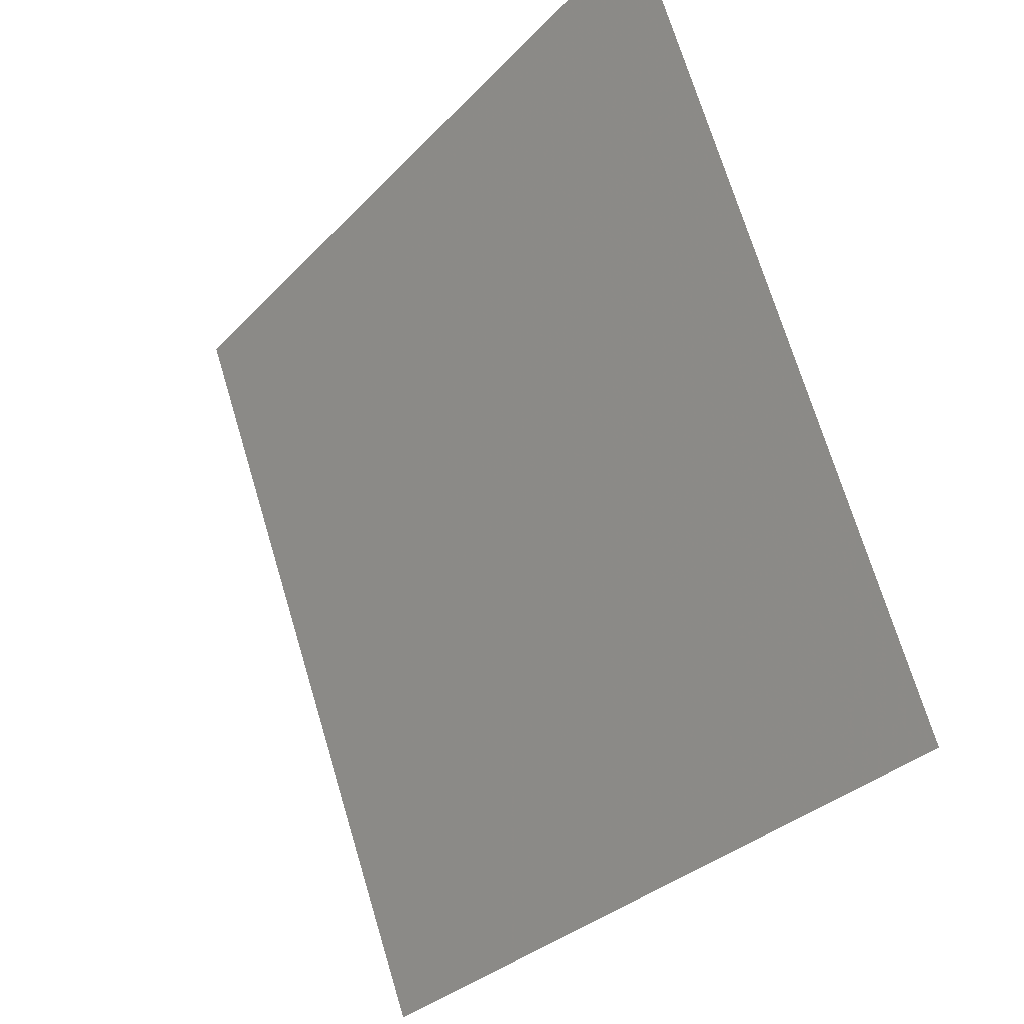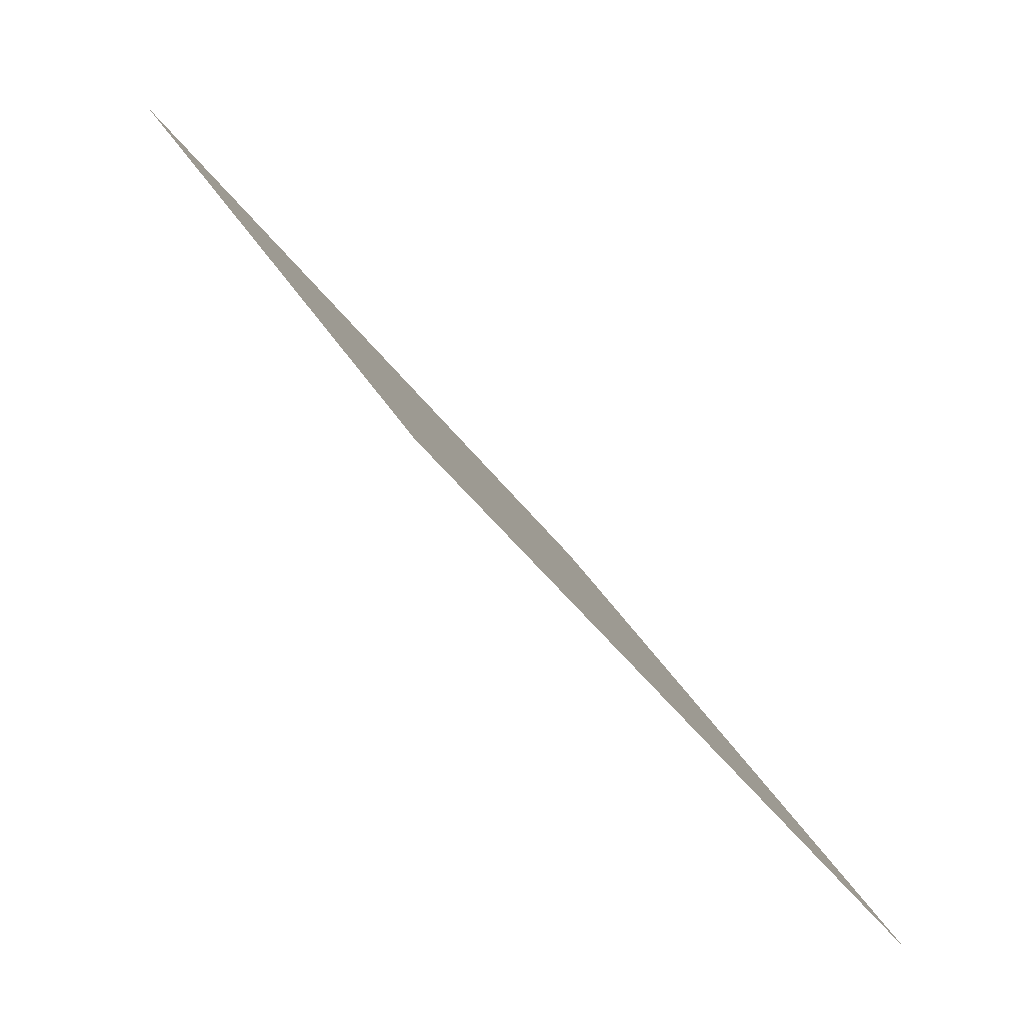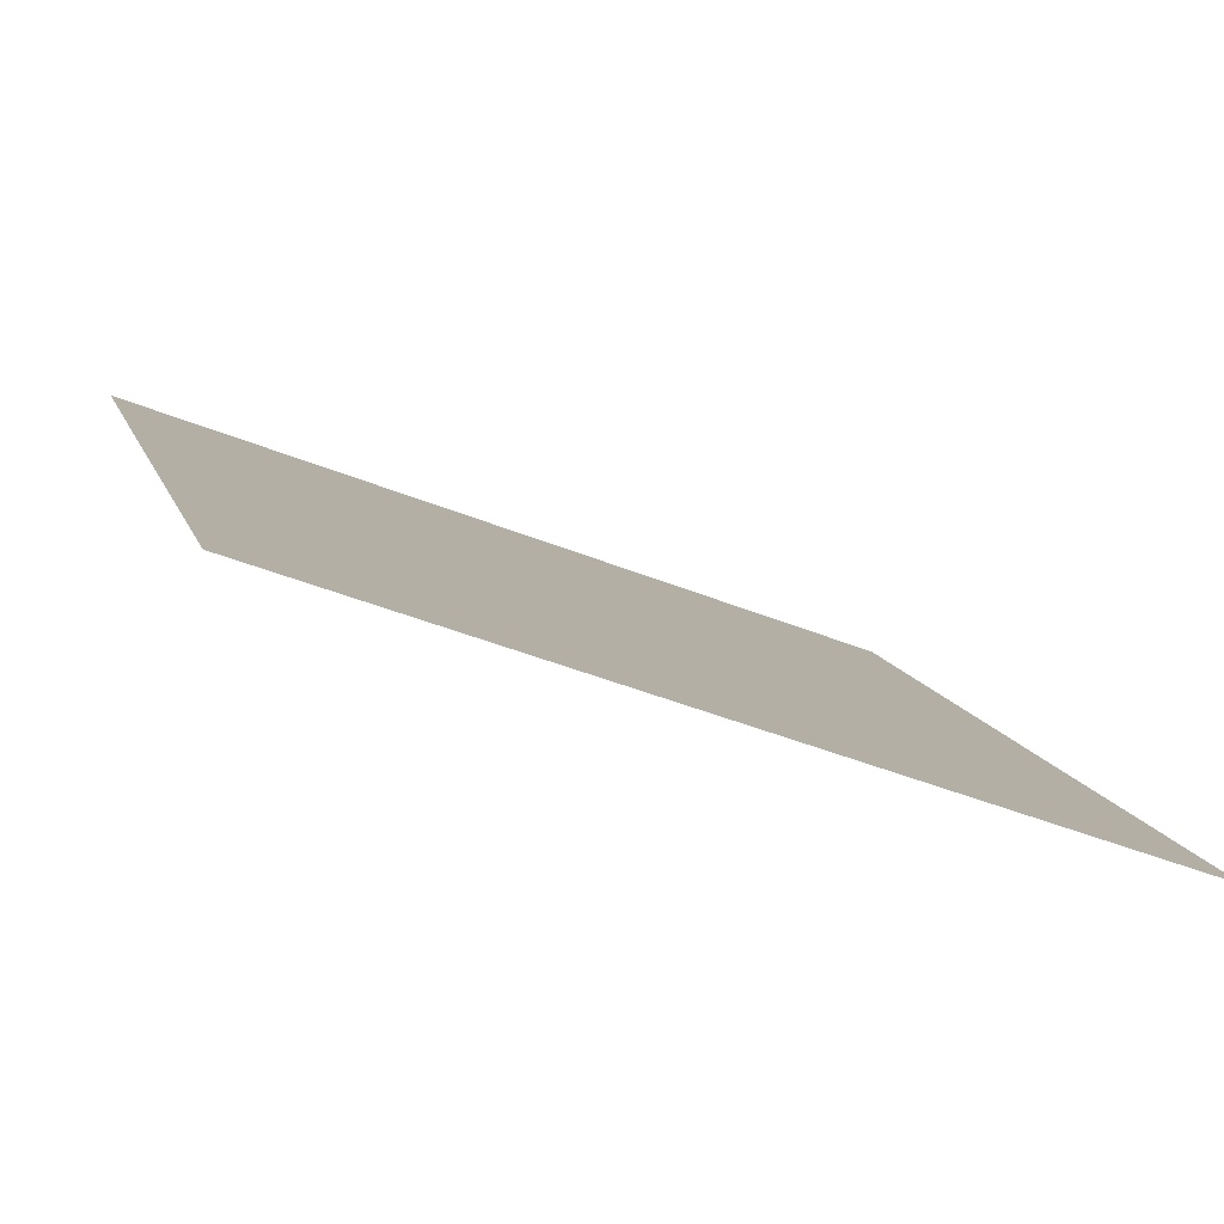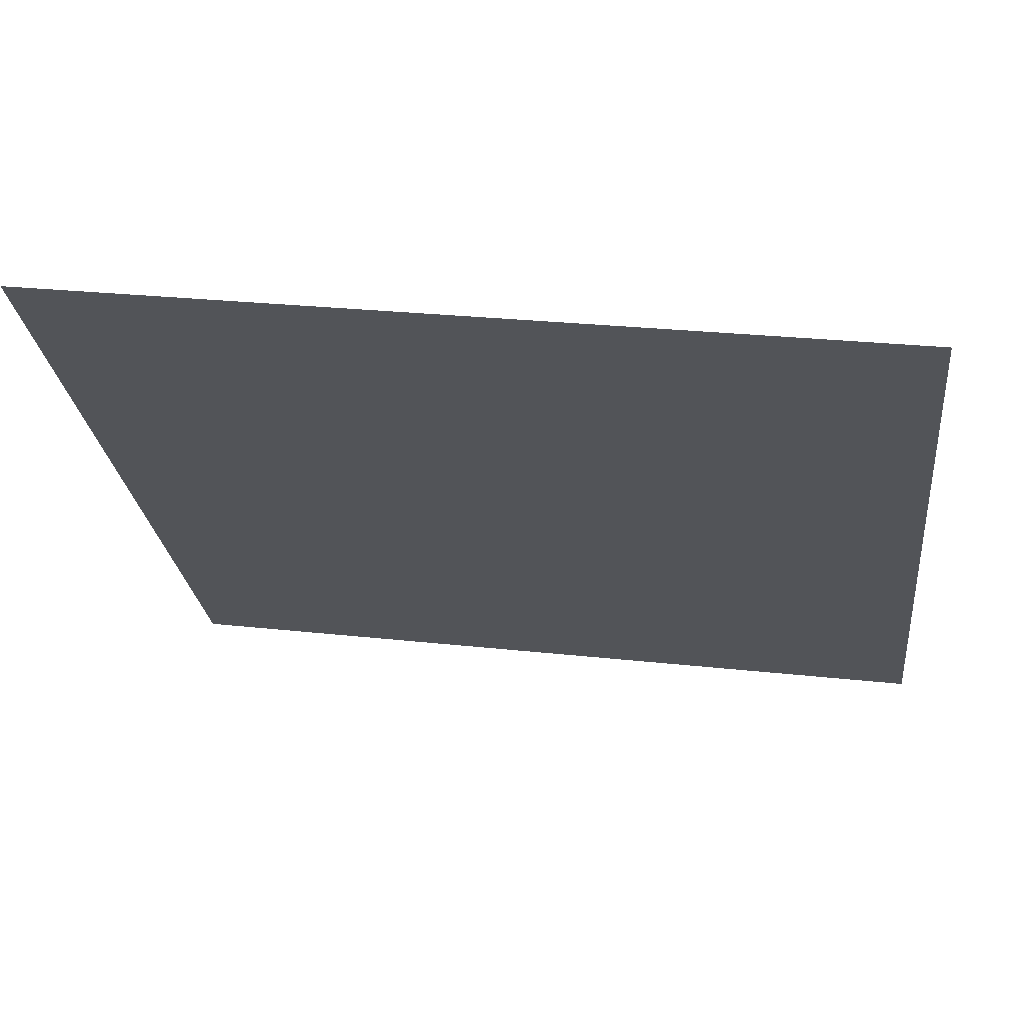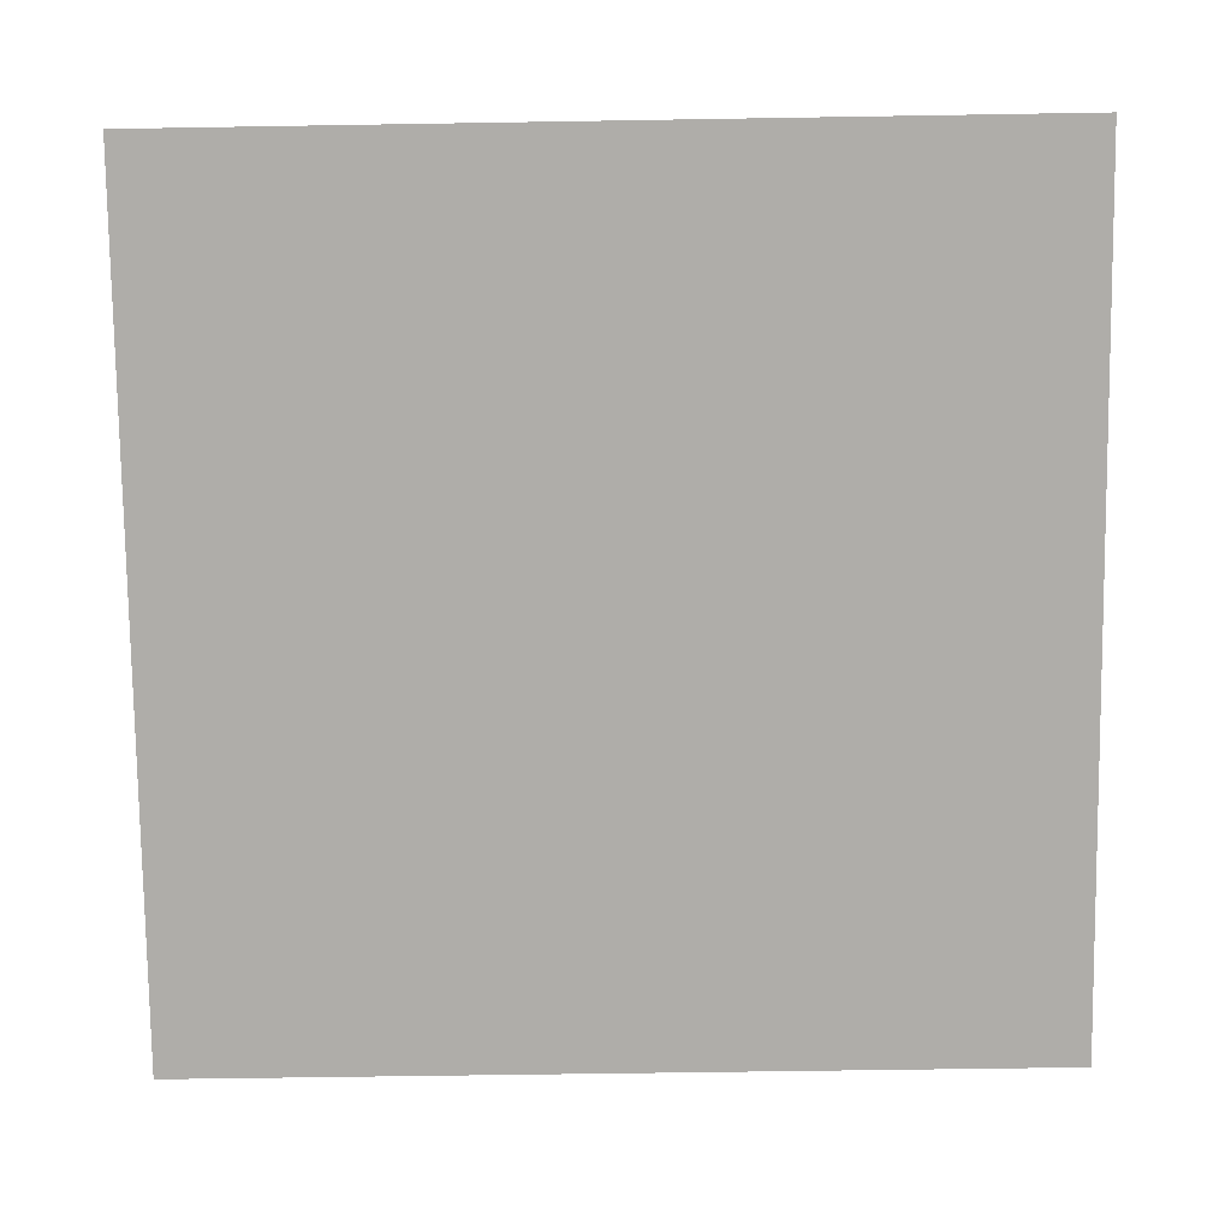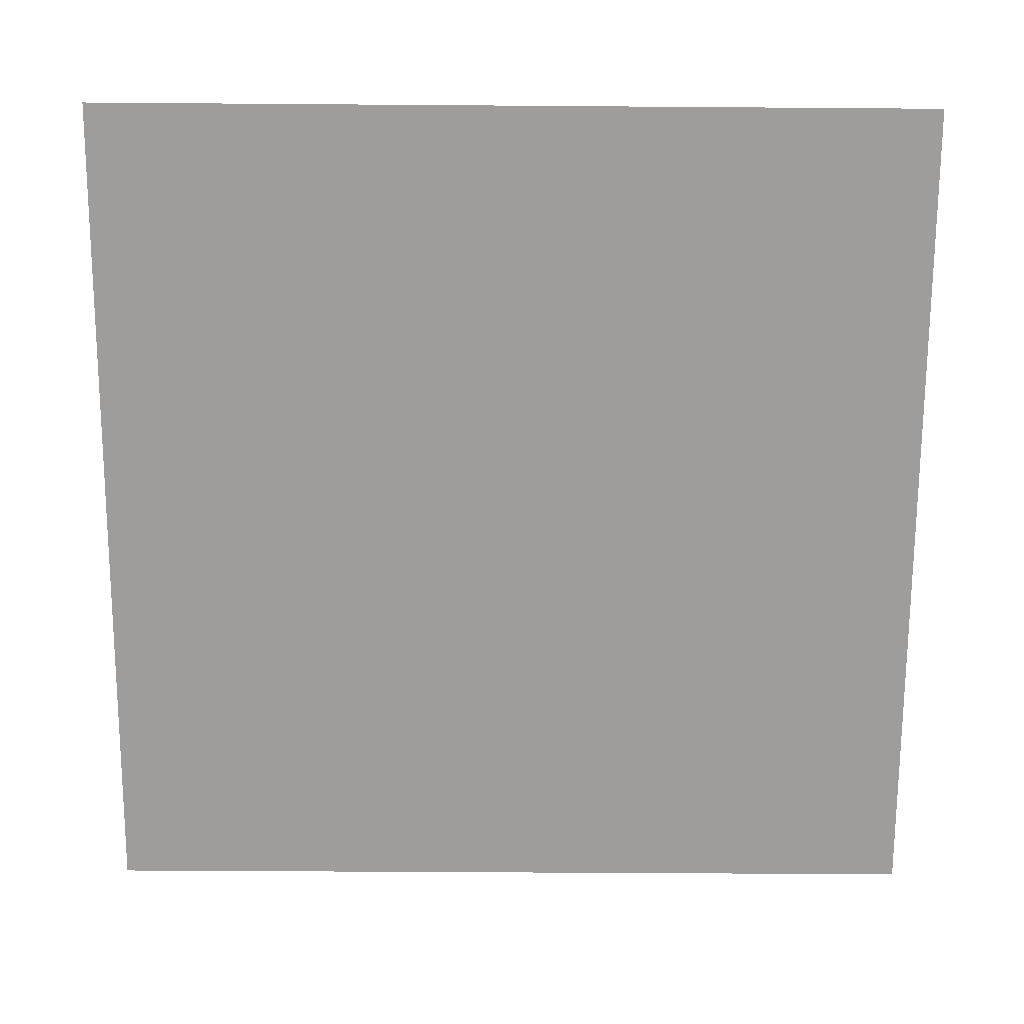
<metadata>
{"format":"obj","ext":"obj","renderer":"f3d","projection":"perspective","resolution":1024,"background":"white","views":[{"elev":70.3,"azim":71.9,"up":"+Z"},{"elev":29.7,"azim":-113.5,"up":"+Z"},{"elev":-43.9,"azim":-26.4,"up":"+Z"},{"elev":29.6,"azim":-171.5,"up":"+Z"},{"elev":-24.3,"azim":179.5,"up":"+Z"},{"elev":56.3,"azim":-1.3,"up":"+Z"}]}
</metadata>
<code>
v 0.1782 0.8131 0.5476
v 0.1717 0.8133 0.5476
v 0.1718 0.8172 0.5529
v 0.1783 0.8171 0.5528
f 4 3 2 1

</code>
